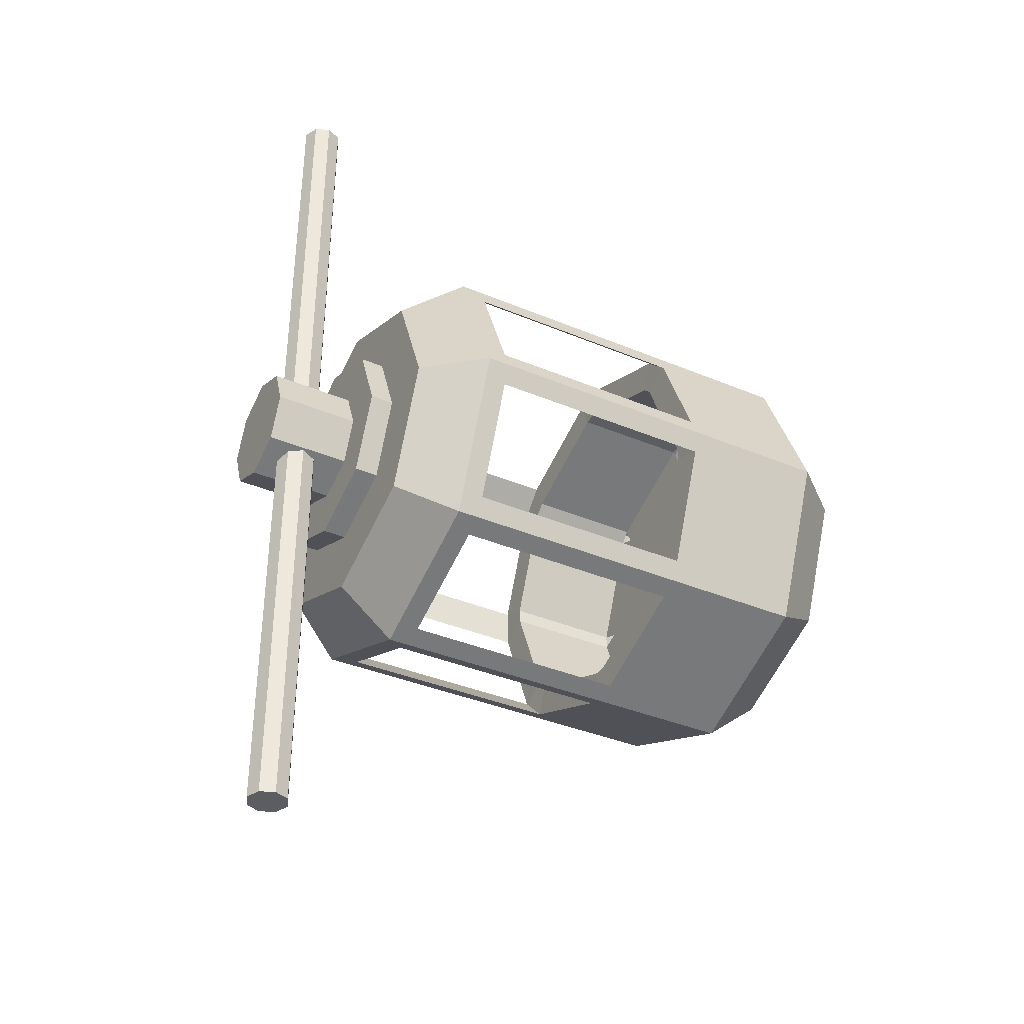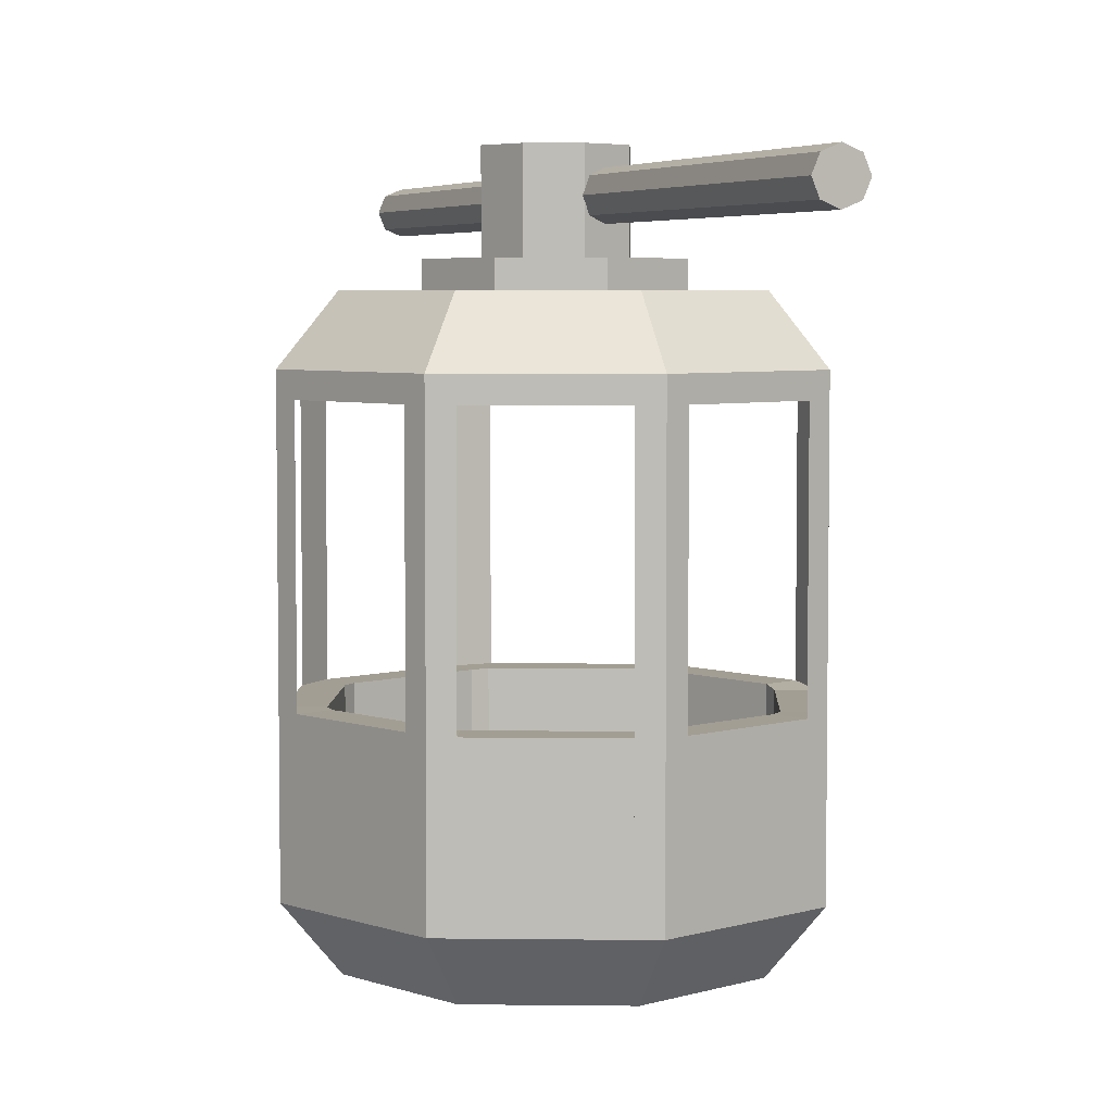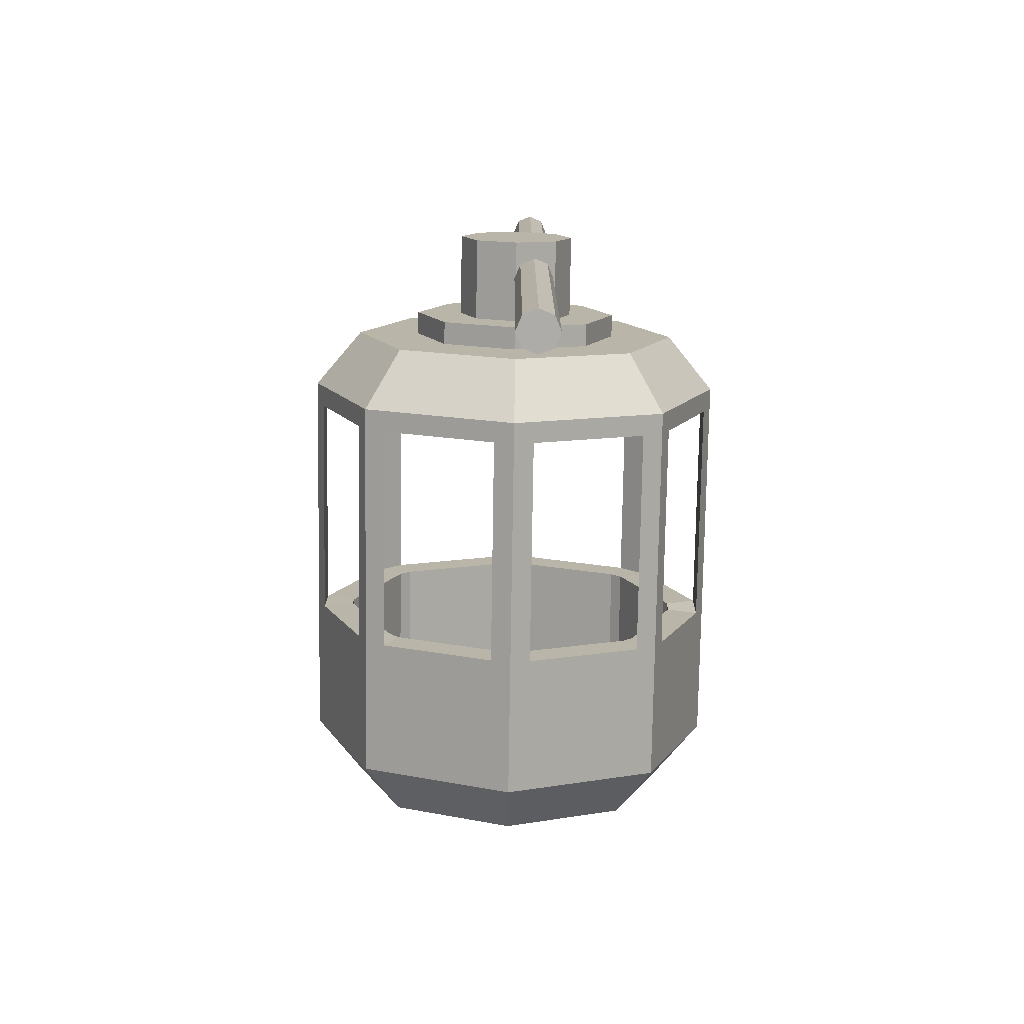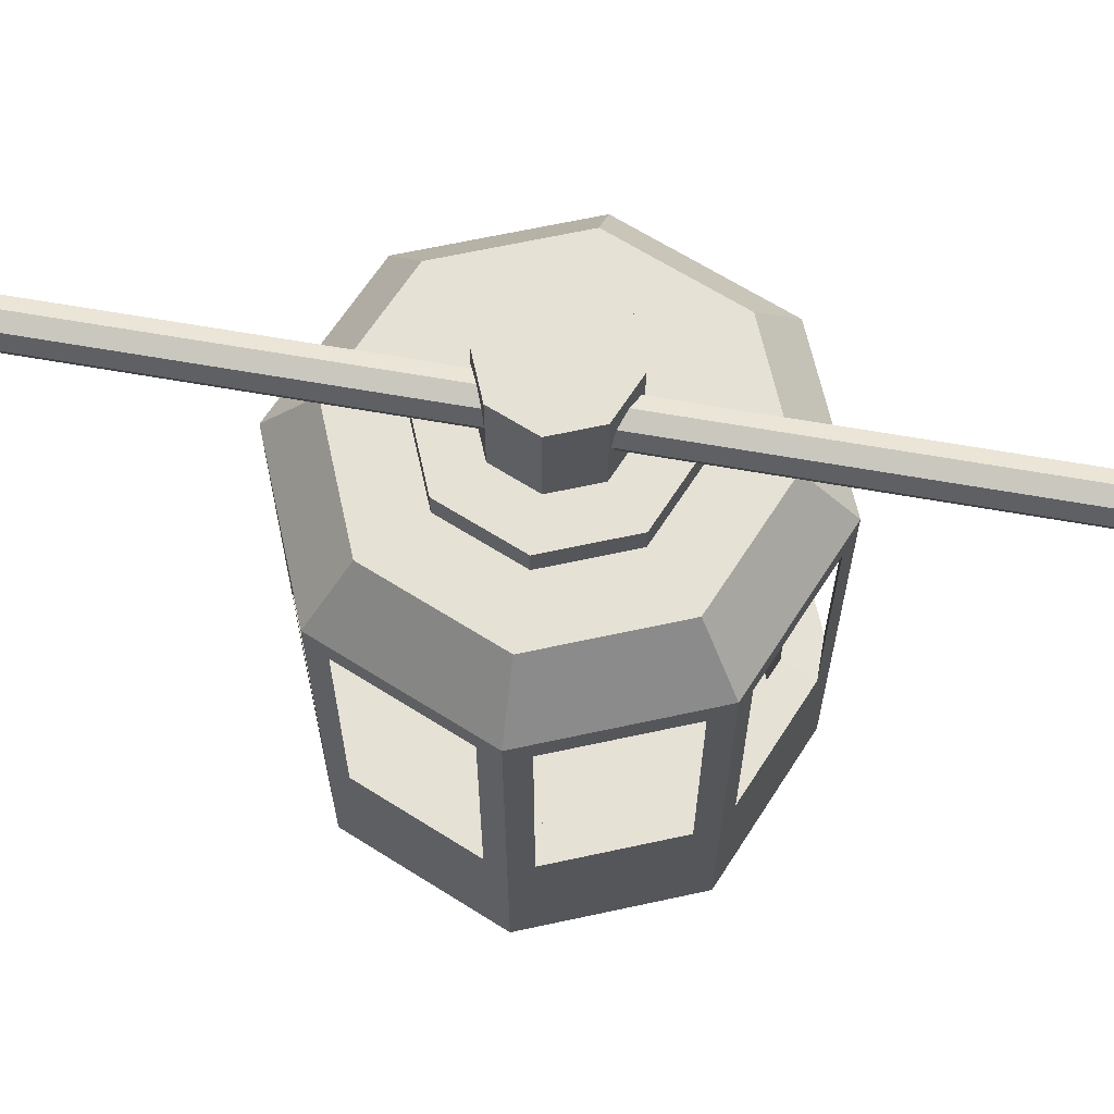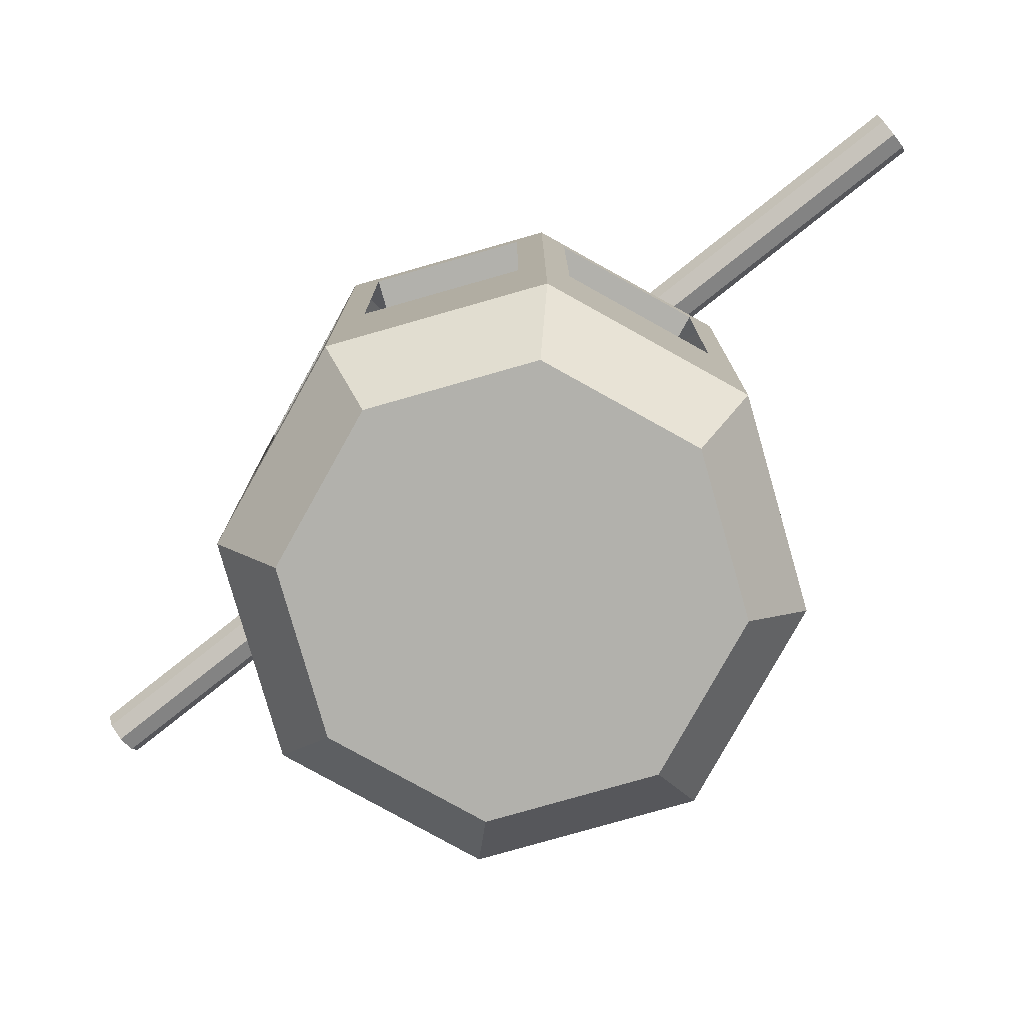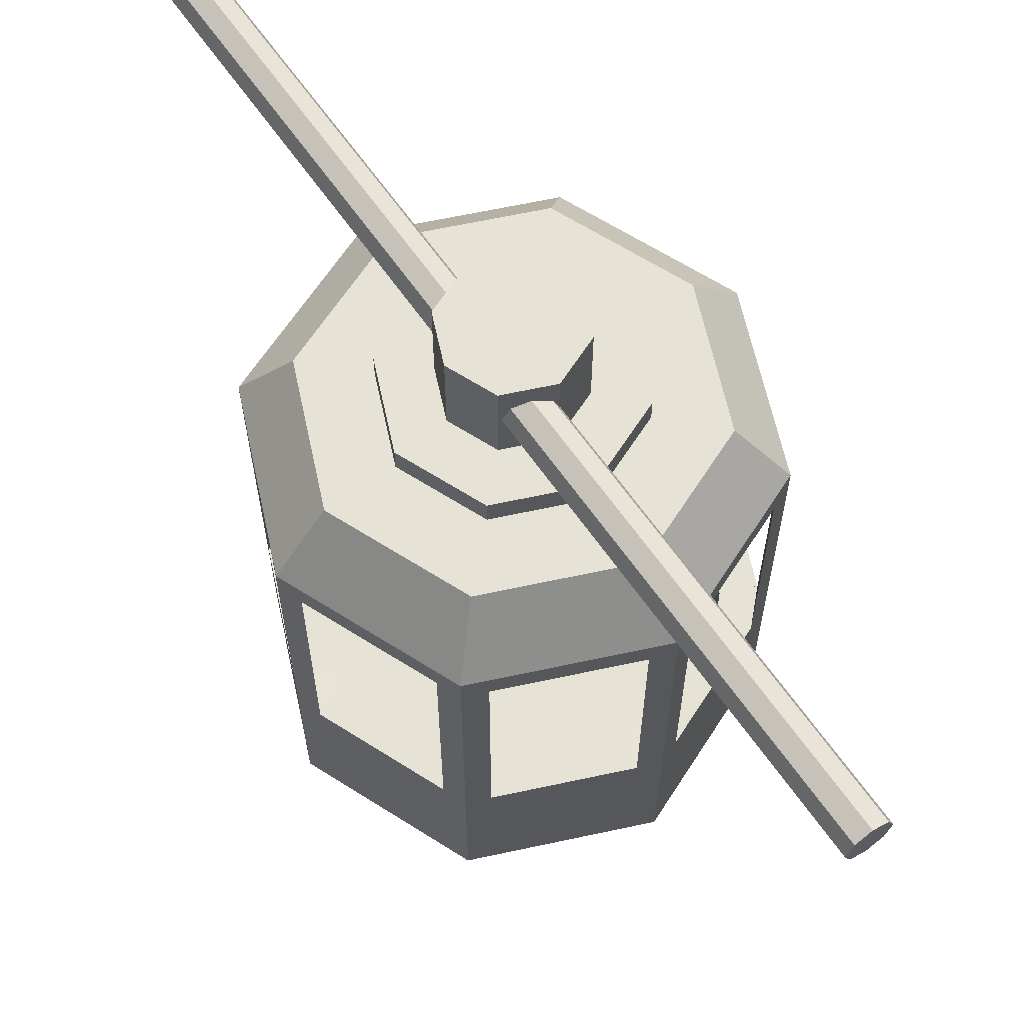
<metadata>
{"format":"obj","ext":"obj","renderer":"f3d","projection":"perspective","resolution":1024,"background":"white","views":[{"elev":-37.2,"azim":-118.4,"up":"+Z"},{"elev":5.0,"azim":159.6,"up":"+Y"},{"elev":-76.6,"azim":179.1,"up":"+Z"},{"elev":64.7,"azim":-79.9,"up":"+Y"},{"elev":-78.9,"azim":-51.6,"up":"+Y"},{"elev":63.8,"azim":-34.8,"up":"+Y"}]}
</metadata>
<code>
o Sit.002
v 6.046 5.985 -40.75
v 6.046 8.715 -40.75
v 7.112 5.985 -40.31
v 7.112 8.715 -40.31
v 7.554 5.985 -39.24
v 7.554 8.715 -39.24
v 7.112 5.985 -38.18
v 7.112 8.715 -38.18
v 6.046 5.985 -37.74
v 6.046 8.715 -37.74
v 4.98 5.985 -38.18
v 4.98 8.715 -38.18
v 4.538 5.985 -39.24
v 4.538 8.715 -39.24
v 4.98 5.985 -40.31
v 4.98 8.715 -40.31
v 6.046 5.588 -40.42
v 6.879 5.588 -40.08
v 6.879 9.112 -40.08
v 6.046 9.112 -40.42
v 7.224 5.588 -39.24
v 7.224 9.112 -39.24
v 6.879 5.588 -38.41
v 6.879 9.112 -38.41
v 6.046 5.588 -38.07
v 6.046 9.112 -38.07
v 5.214 5.588 -38.41
v 5.214 9.112 -38.41
v 4.869 5.588 -39.24
v 4.869 9.112 -39.24
v 5.214 5.588 -40.08
v 5.214 9.112 -40.08
v 6.567 9.112 -39.77
v 6.046 9.112 -39.98
v 5.525 9.112 -39.77
v 5.309 9.112 -39.24
v 5.525 9.112 -38.72
v 6.046 9.112 -38.51
v 6.567 9.112 -38.72
v 6.783 9.112 -39.24
v 6.567 9.273 -39.77
v 6.046 9.273 -39.98
v 6.783 9.273 -39.24
v 5.525 9.273 -39.77
v 5.309 9.273 -39.24
v 5.525 9.273 -38.72
v 6.046 9.273 -38.51
v 6.567 9.273 -38.72
v 6.338 9.273 -39.54
v 6.046 9.273 -39.66
v 5.754 9.273 -39.54
v 5.633 9.273 -39.24
v 5.754 9.273 -38.95
v 6.046 9.273 -38.83
v 6.338 9.273 -38.95
v 6.459 9.273 -39.24
v 6.338 9.854 -39.54
v 6.046 9.854 -39.66
v 6.459 9.854 -39.24
v 5.754 9.854 -39.54
v 5.633 9.854 -39.24
v 5.754 9.854 -38.95
v 6.046 9.854 -38.83
v 6.338 9.854 -38.95
v 6.185 6.136 -40.69
v 6.185 8.564 -40.69
v 6.973 8.564 -40.37
v 6.973 6.136 -40.37
v 7.17 6.136 -40.17
v 7.17 8.564 -40.17
v 7.496 8.564 -39.38
v 7.496 6.136 -39.38
v 7.496 6.136 -39.1
v 7.496 8.564 -39.1
v 7.17 8.564 -38.32
v 7.17 6.136 -38.32
v 6.973 6.136 -38.12
v 6.973 8.564 -38.12
v 6.185 8.564 -37.79
v 6.185 6.136 -37.79
v 5.907 6.136 -37.79
v 5.907 8.564 -37.79
v 5.119 8.564 -38.12
v 5.119 6.136 -38.12
v 4.922 6.136 -38.32
v 4.922 8.564 -38.32
v 4.596 8.564 -39.1
v 4.596 6.136 -39.1
v 4.596 6.136 -39.38
v 4.596 8.564 -39.38
v 4.922 8.564 -40.17
v 4.922 6.136 -40.17
v 5.119 6.136 -40.37
v 5.119 8.564 -40.37
v 5.907 8.564 -40.69
v 5.907 6.136 -40.69
v 6.185 6.136 -40.69
v 6.185 8.564 -40.69
v 6.973 6.136 -40.37
v 6.973 8.564 -40.37
v 7.17 8.564 -40.17
v 7.17 6.136 -40.17
v 7.496 6.136 -39.38
v 7.496 8.564 -39.38
v 7.496 8.564 -39.1
v 7.496 6.136 -39.1
v 7.17 6.136 -38.32
v 7.17 8.564 -38.32
v 6.973 8.564 -38.12
v 6.973 6.136 -38.12
v 6.185 6.136 -37.79
v 6.185 8.564 -37.79
v 5.907 8.564 -37.79
v 5.907 6.136 -37.79
v 5.119 6.136 -38.12
v 5.119 8.564 -38.12
v 4.922 8.564 -38.32
v 4.922 6.136 -38.32
v 4.596 6.136 -39.1
v 4.596 8.564 -39.1
v 4.596 8.564 -39.38
v 4.596 6.136 -39.38
v 4.922 6.136 -40.17
v 4.922 8.564 -40.17
v 5.119 8.564 -40.37
v 5.119 6.136 -40.37
v 5.907 6.136 -40.69
v 5.907 8.564 -40.69
v 6.185 6.136 -40.69
v 6.185 8.564 -40.69
v 6.973 6.136 -40.37
v 6.973 8.564 -40.37
v 7.17 8.564 -40.17
v 7.17 6.136 -40.17
v 7.496 6.136 -39.38
v 7.496 8.564 -39.38
v 7.496 8.564 -39.1
v 7.496 6.136 -39.1
v 7.17 6.136 -38.32
v 7.17 8.564 -38.32
v 6.973 8.564 -38.12
v 6.973 6.136 -38.12
v 6.185 6.136 -37.79
v 6.185 8.564 -37.79
v 5.907 8.564 -37.79
v 5.907 6.136 -37.79
v 5.119 6.136 -38.12
v 5.119 8.564 -38.12
v 4.922 8.564 -38.32
v 4.922 6.136 -38.32
v 4.596 6.136 -39.1
v 4.596 8.564 -39.1
v 4.596 8.564 -39.38
v 4.596 6.136 -39.38
v 4.922 6.136 -40.17
v 4.922 8.564 -40.17
v 5.119 8.564 -40.37
v 5.119 6.136 -40.37
v 5.907 6.136 -40.69
v 5.907 8.564 -40.69
v 5.208 6.136 -38.33
v 5.208 8.564 -38.33
v 5.995 6.136 -38.01
v 5.995 8.564 -38.01
v 4.809 8.564 -39.19
v 4.809 6.136 -39.19
v 5.136 6.136 -38.41
v 5.136 8.564 -38.41
v 5.136 8.564 -40.08
v 5.136 6.136 -40.08
v 4.809 6.136 -39.29
v 4.809 8.564 -39.29
v 5.995 8.564 -40.48
v 5.995 6.136 -40.48
v 5.208 6.136 -40.15
v 5.208 8.564 -40.15
v 6.885 8.564 -40.15
v 6.885 6.136 -40.15
v 6.097 6.136 -40.48
v 6.097 8.564 -40.48
v 7.283 8.564 -39.29
v 7.283 6.136 -39.29
v 6.957 6.136 -40.08
v 6.957 8.564 -40.08
v 6.957 8.564 -38.41
v 6.957 6.136 -38.41
v 7.283 6.136 -39.19
v 7.283 8.564 -39.19
v 6.097 8.564 -38.01
v 6.097 6.136 -38.01
v 6.885 6.136 -38.33
v 6.885 8.564 -38.33
v 4.596 6.136 -39.38
v 4.922 6.136 -40.17
v 5.136 6.136 -40.08
v 4.809 6.136 -39.29
v 4.809 6.136 -39.19
v 5.136 6.136 -38.41
v 4.922 6.985 -38.32
v 4.596 6.985 -39.1
v 4.809 6.985 -39.19
v 5.136 6.985 -38.41
v 5.907 6.136 -37.79
v 5.119 6.136 -38.12
v 5.208 6.136 -38.33
v 5.995 6.136 -38.01
v 5.907 6.136 -37.79
v 5.119 6.136 -38.12
v 5.208 6.136 -38.33
v 5.995 6.136 -38.01
v 5.907 6.984 -37.79
v 5.119 6.984 -38.12
v 5.208 6.984 -38.33
v 5.995 6.984 -38.01
v 6.973 6.979 -38.12
v 6.185 6.979 -37.79
v 6.097 6.979 -38.01
v 6.885 6.979 -38.33
v 7.496 6.136 -39.1
v 7.17 6.136 -38.32
v 6.957 6.136 -38.41
v 7.283 6.136 -39.19
v 7.496 6.979 -39.1
v 7.17 6.979 -38.32
v 6.957 6.979 -38.41
v 7.283 6.979 -39.19
v 7.17 6.976 -40.17
v 7.496 6.976 -39.38
v 7.283 6.976 -39.29
v 6.957 6.976 -40.08
v 6.185 6.136 -40.69
v 6.973 6.136 -40.37
v 6.885 6.136 -40.15
v 6.097 6.136 -40.48
v 6.185 6.968 -40.69
v 6.973 6.968 -40.37
v 6.885 6.968 -40.15
v 6.097 6.968 -40.48
v 5.119 6.966 -40.37
v 5.907 6.966 -40.69
v 5.995 6.966 -40.48
v 5.208 6.966 -40.15
v 4.596 6.964 -39.38
v 4.922 6.964 -40.17
v 5.136 6.964 -40.08
v 4.809 6.964 -39.29
v 5.772 9.591 -36.13
v 5.772 9.591 -42.36
v 5.814 9.49 -36.13
v 5.814 9.49 -42.36
v 5.915 9.448 -36.13
v 5.915 9.448 -42.36
v 6.016 9.49 -36.13
v 6.016 9.49 -42.36
v 6.057 9.591 -36.13
v 6.057 9.591 -42.36
v 6.016 9.692 -36.13
v 6.016 9.692 -42.36
v 5.915 9.734 -36.13
v 5.915 9.734 -42.36
v 5.814 9.692 -36.13
v 5.814 9.692 -42.36
f 83 84 115 116
f 69 70 101 102
f 89 90 121 122
f 82 83 116 113
f 84 81 114 115
f 75 76 107 108
f 2 16 32 20
f 95 96 127 128
f 81 82 113 114
f 8 6 22 24
f 40 33 41 43
f 17 18 21 23 25 27 29 31
f 4 2 20 19
f 11 13 29 27
f 14 12 28 30
f 7 9 25 23
f 10 8 24 26
f 3 5 21 18
f 13 15 31 29
f 6 4 19 22
f 16 14 30 32
f 9 11 27 25
f 12 10 26 28
f 5 7 23 21
f 15 1 17 31
f 1 3 18 17
f 19 20 34 33
f 20 32 35 34
f 32 30 36 35
f 30 28 37 36
f 28 26 38 37
f 26 24 39 38
f 24 22 40 39
f 22 19 33 40
f 55 56 59 64
f 38 39 48 47
f 36 37 46 45
f 34 35 44 42
f 33 34 42 41
f 39 40 43 48
f 37 38 47 46
f 35 36 45 44
f 41 42 50 49
f 42 44 51 50
f 44 45 52 51
f 45 46 53 52
f 46 47 54 53
f 47 48 55 54
f 48 43 56 55
f 43 41 49 56
f 57 58 60 61 62 63 64 59
f 53 54 63 62
f 51 52 61 60
f 56 49 57 59
f 54 55 64 63
f 52 53 62 61
f 50 51 60 58
f 49 50 58 57
f 1 2 66 65
f 2 4 67 66
f 4 3 68 67
f 3 1 65 68
f 3 4 70 69
f 4 6 71 70
f 6 5 72 71
f 5 3 69 72
f 5 6 74 73
f 6 8 75 74
f 8 7 76 75
f 7 5 73 76
f 7 8 78 77
f 8 10 79 78
f 10 9 80 79
f 9 7 77 80
f 9 10 82 81
f 10 12 83 82
f 12 11 84 83
f 11 9 81 84
f 11 12 86 85
f 12 14 87 86
f 14 13 88 87
f 13 11 85 88
f 13 14 90 89
f 14 16 91 90
f 16 15 92 91
f 15 13 89 92
f 15 16 94 93
f 16 2 95 94
f 2 1 96 95
f 1 15 93 96
f 123 122 154 155
f 108 107 139 140
f 122 121 153 154
f 105 108 140 137
f 120 119 151 152
f 107 106 138 139
f 117 120 152 149
f 106 105 137 138
f 92 89 122 123
f 72 69 102 103
f 90 91 124 121
f 70 71 104 101
f 77 78 109 110
f 91 92 123 124
f 71 72 103 104
f 80 77 110 111
f 78 79 112 109
f 85 86 117 118
f 65 66 98 97
f 79 80 111 112
f 88 85 118 119
f 68 65 97 99
f 86 87 120 117
f 66 67 100 98
f 93 94 125 126
f 73 74 105 106
f 87 88 119 120
f 67 68 99 100
f 96 93 126 127
f 76 73 106 107
f 94 95 128 125
f 74 75 108 105
f 141 144 176 173
f 143 142 174 175
f 153 156 188 185
f 155 154 186 187
f 110 109 141 142
f 121 124 156 153
f 111 110 142 143
f 97 98 130 129
f 124 123 155 156
f 109 112 144 141
f 99 97 129 131
f 126 125 157 158
f 112 111 143 144
f 98 100 132 130
f 127 126 158 159
f 114 113 145 146
f 100 99 131 132
f 125 128 160 157
f 115 114 146 147
f 102 101 133 134
f 128 127 159 160
f 113 116 148 145
f 103 102 134 135
f 116 115 147 148
f 101 104 136 133
f 118 117 149 150
f 104 103 135 136
f 119 118 150 151
f 194 193 243 244
f 171 170 195 196
f 154 155 194 193
f 131 129 161 163
f 130 132 164 162
f 159 158 190 191
f 157 160 192 189
f 147 146 178 179
f 145 148 180 177
f 135 134 166 167
f 133 136 168 165
f 151 150 182 183
f 149 152 184 181
f 139 138 170 171
f 137 140 172 169
f 90 87 151 193
f 92 91 94 93
f 66 65 96 95
f 70 67 68 69
f 72 71 74 73
f 78 75 76 77
f 80 79 82 81
f 84 83 86 85
f 167 166 197 198
f 151 150 199 200
f 199 202 201 200
f 197 151 200 201
f 198 197 201 202
f 150 198 202 199
f 163 161 205 206
f 146 147 204 203
f 206 205 209 210
f 203 204 208 207
f 207 208 212 211
f 211 212 213 214
f 208 209 213 212
f 209 210 214 213
f 210 207 211 214
f 142 191 218 215
f 216 215 218 217
f 143 142 215 216
f 191 190 217 218
f 190 143 216 217
f 187 186 221 222
f 138 139 220 219
f 221 222 226 225
f 223 224 225 226
f 222 219 223 226
f 219 220 224 223
f 220 221 225 224
f 134 135 228 227
f 230 227 228 229
f 183 134 227 230
f 182 183 230 229
f 135 182 229 228
f 179 178 233 234
f 129 131 232 231
f 234 231 235 238
f 235 236 237 238
f 231 232 236 235
f 232 233 237 236
f 233 234 238 237
f 174 159 240 241
f 239 242 241 240
f 159 158 239 240
f 175 174 241 242
f 158 175 242 239
f 244 243 246 245
f 195 194 244 245
f 193 196 246 243
f 196 195 245 246
f 200 243 246 201
f 212 199 202 213
f 202 167 161 213
f 166 201 246 171
f 244 239 242 245
f 245 242 175 170
f 235 240 241 238
f 238 241 174 179
f 227 236 237 230
f 237 230 183 178
f 223 228 229 226
f 182 222 226 229
f 215 224 225 218
f 186 191 218 225 221
f 216 211 214 217
f 206 210 214 217 190 163
f 247 248 250 249
f 249 250 252 251
f 251 252 254 253
f 253 254 256 255
f 255 256 258 257
f 257 258 260 259
f 250 248 262 260 258 256 254 252
f 259 260 262 261
f 261 262 248 247
f 247 249 251 253 255 257 259 261

</code>
